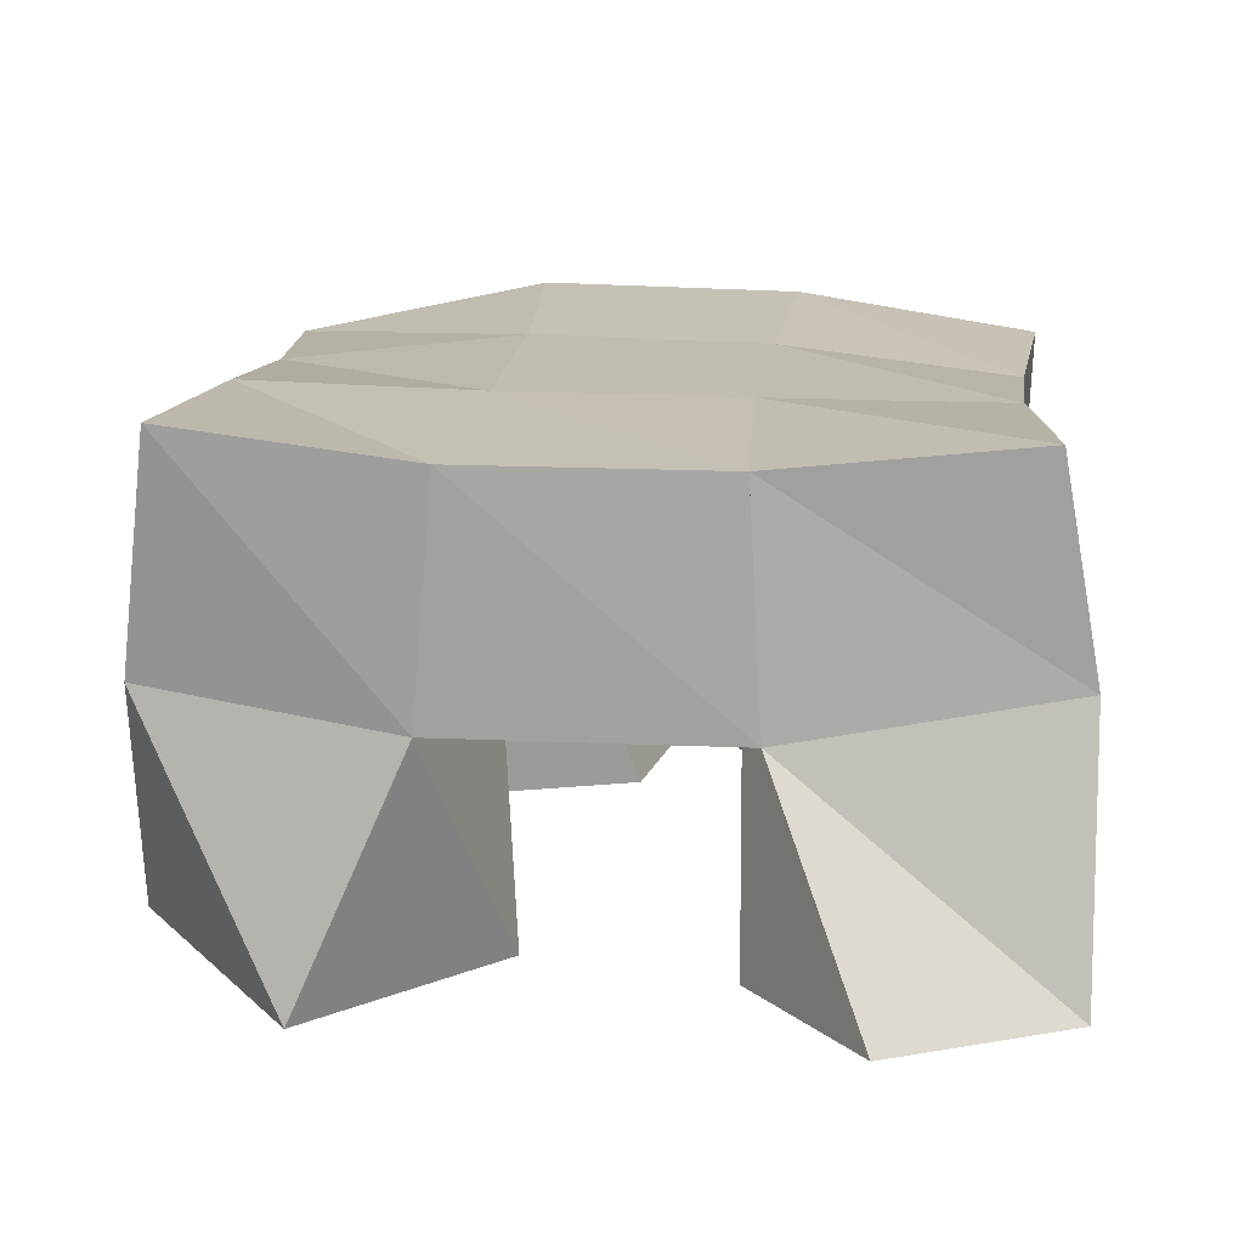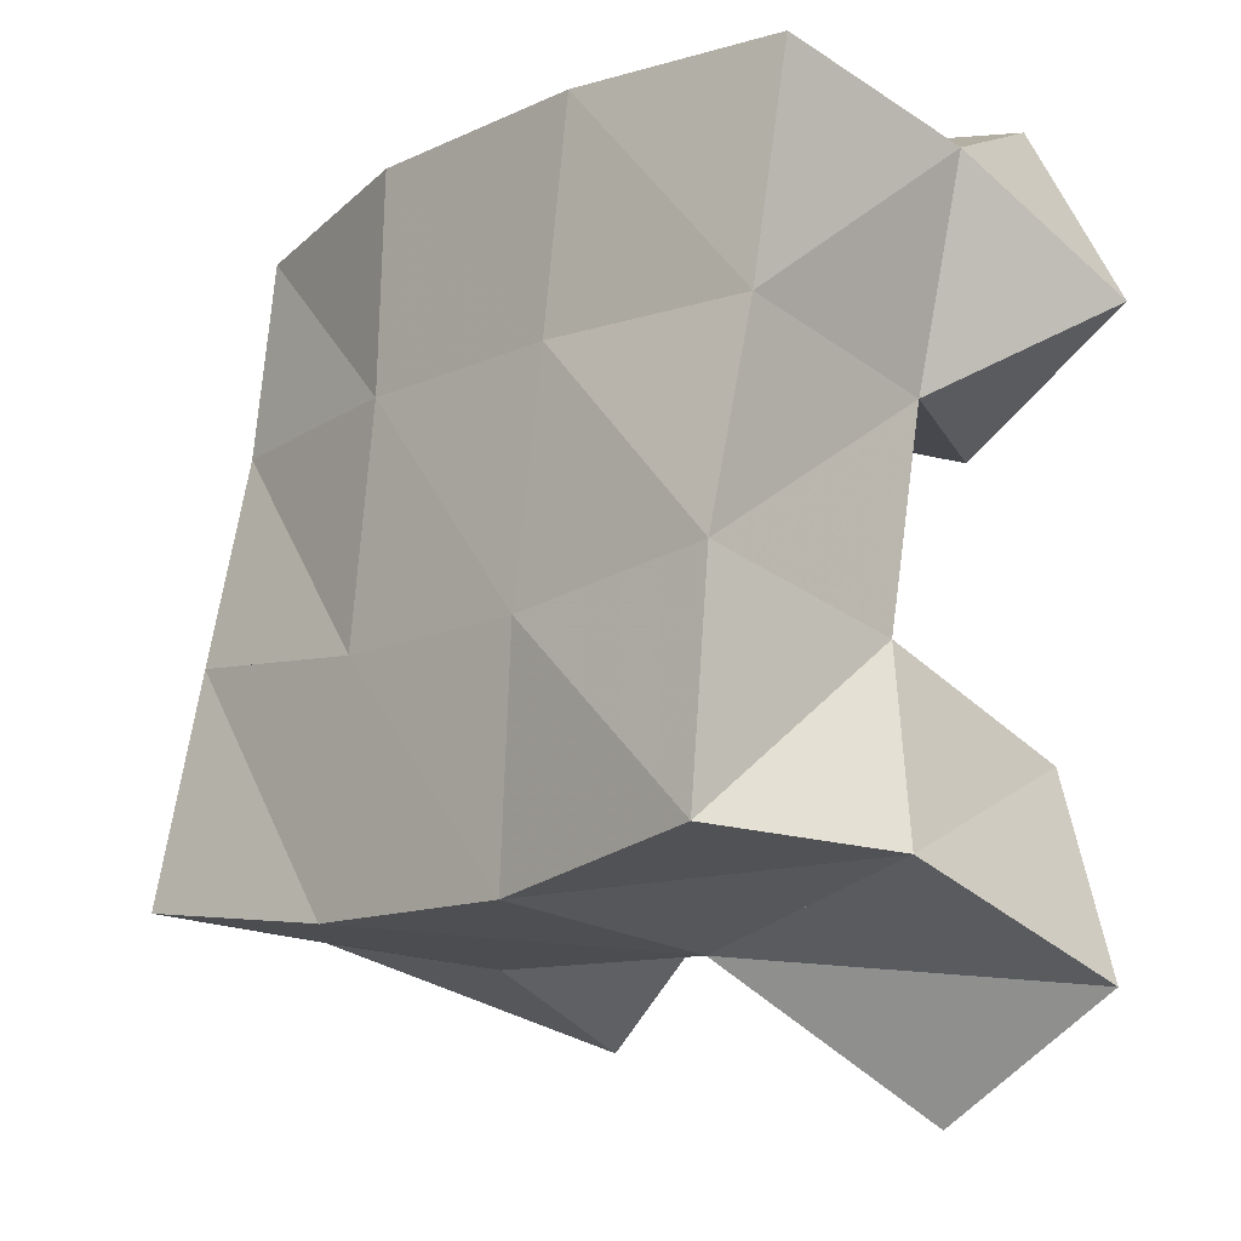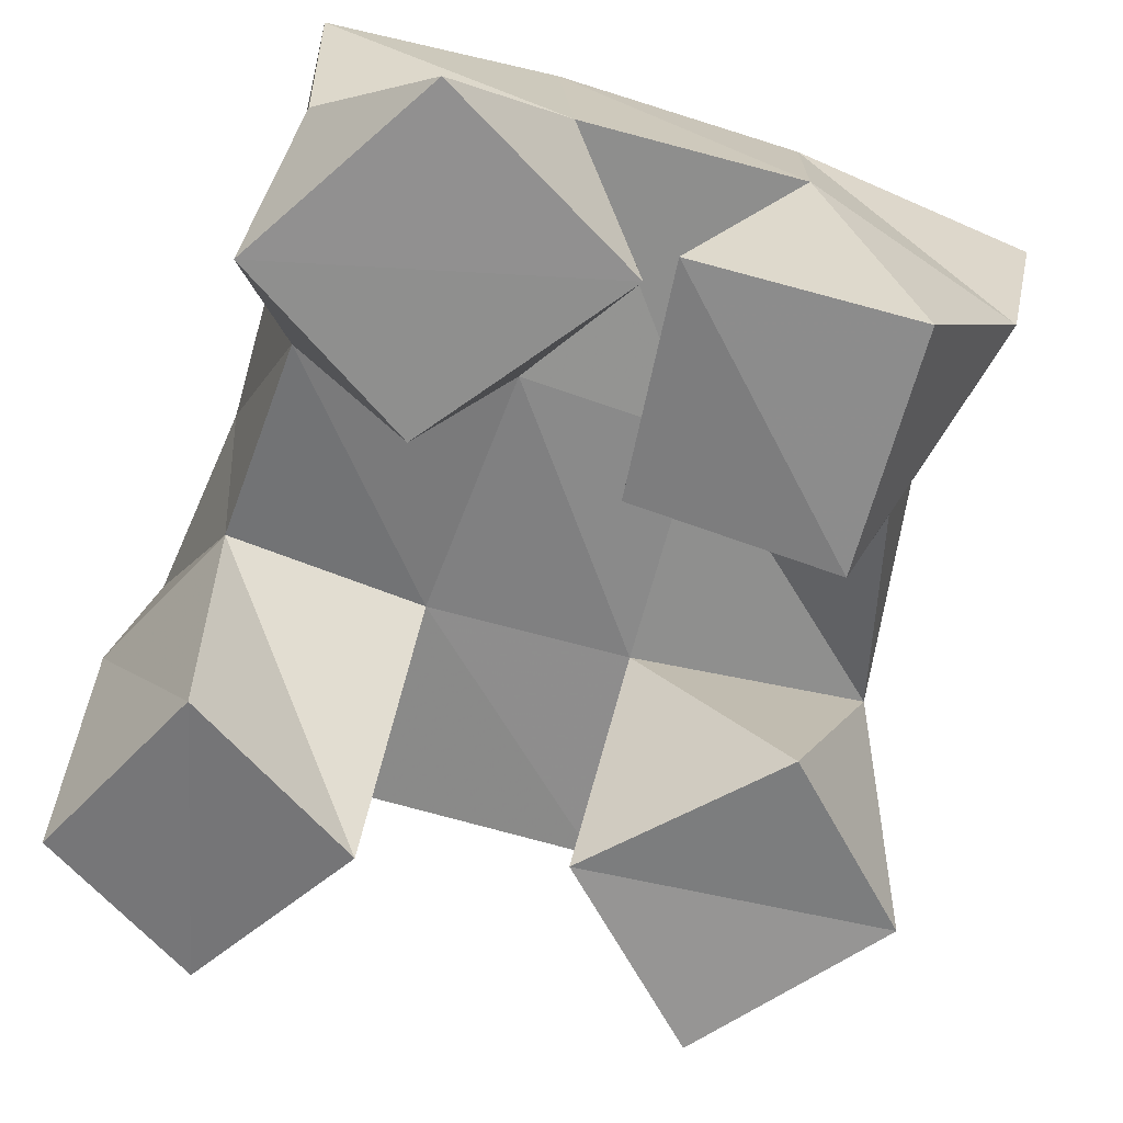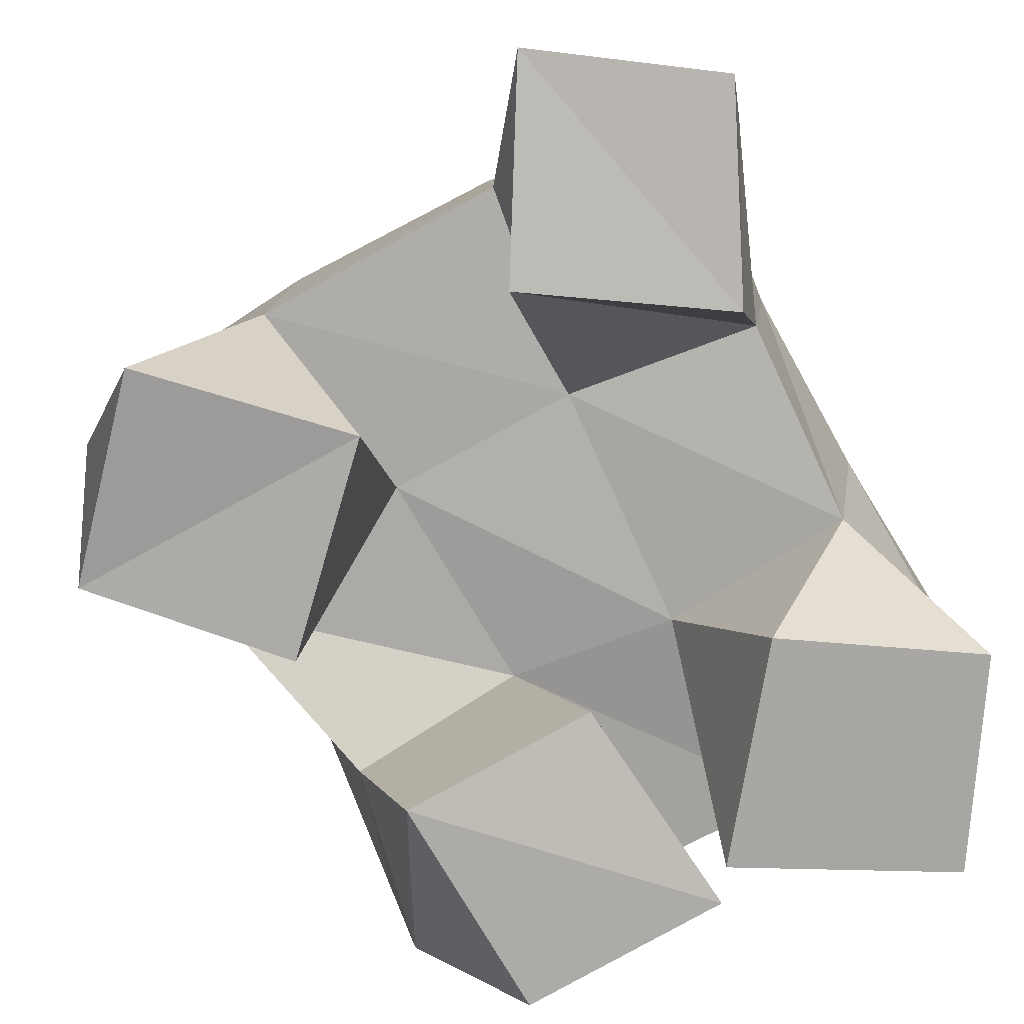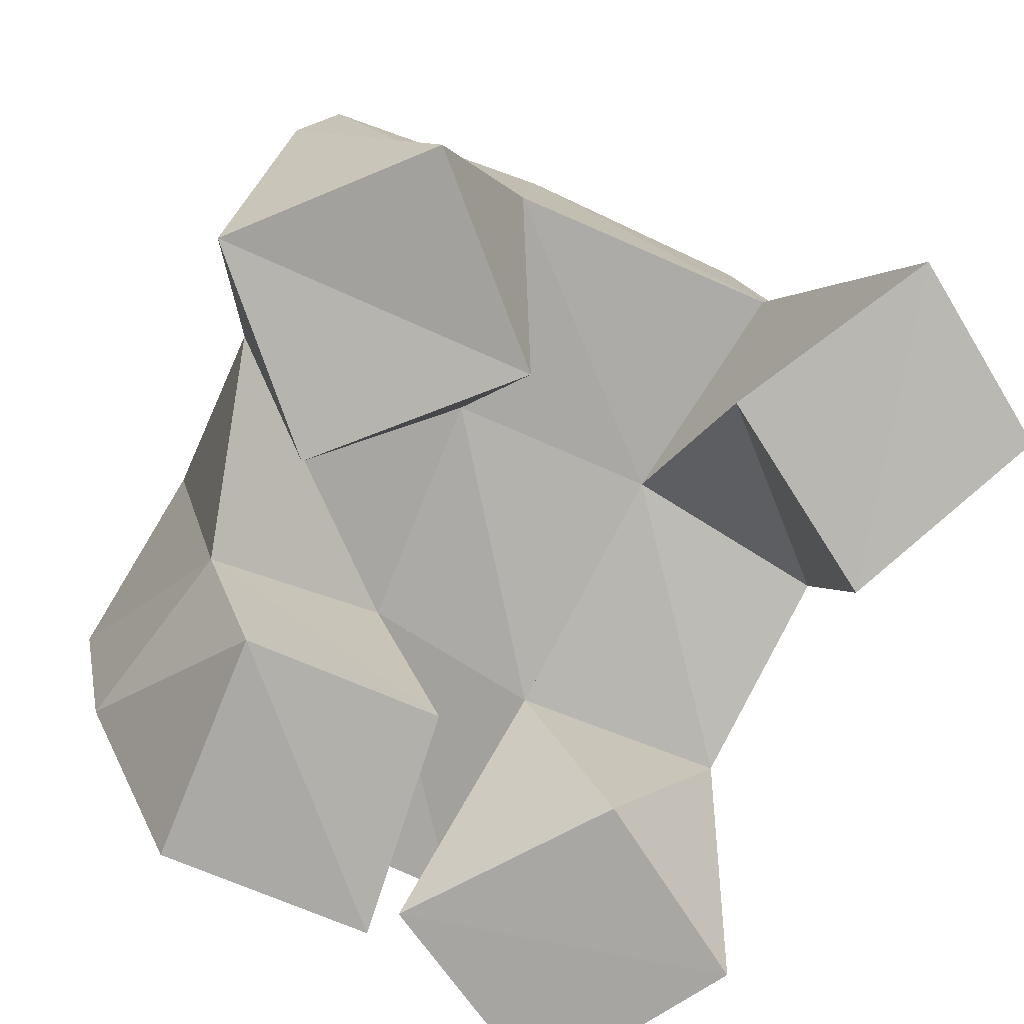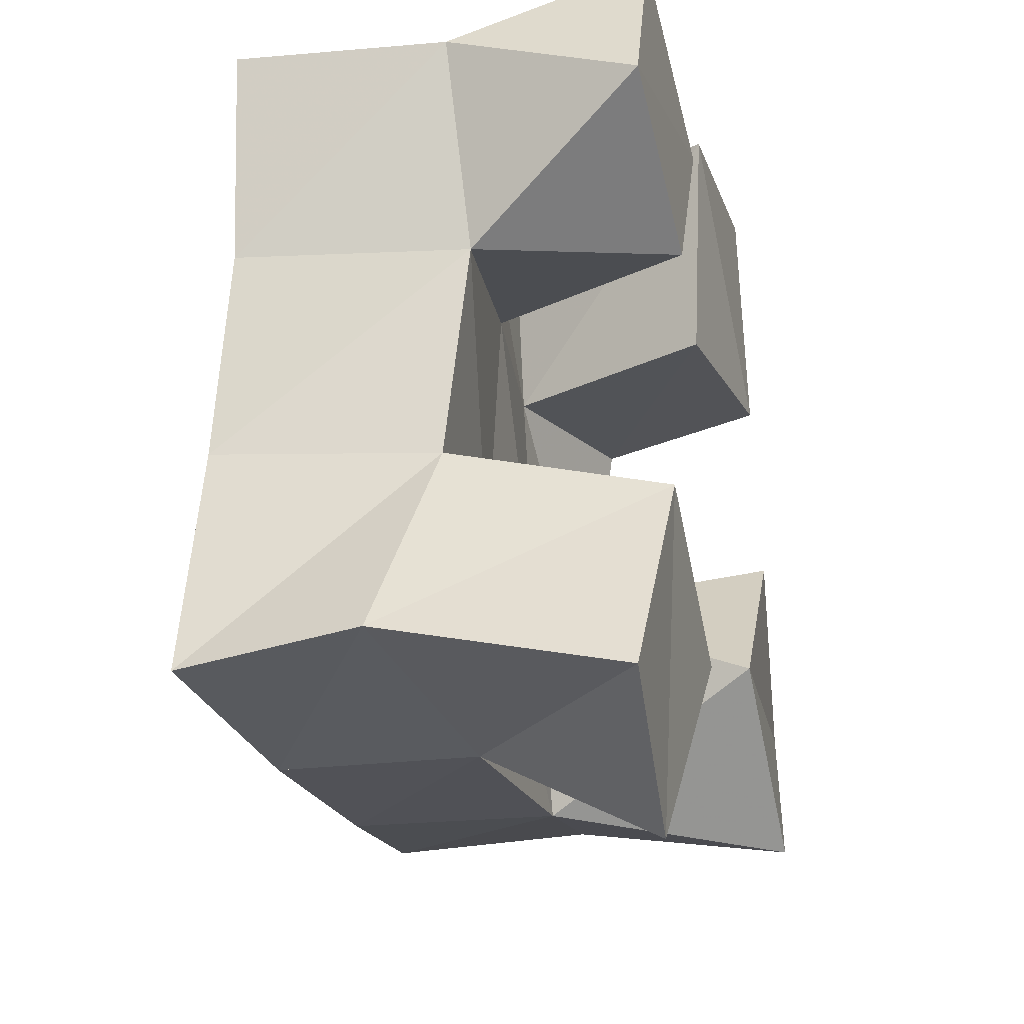
<metadata>
{"format":"obj","ext":"obj","renderer":"f3d","projection":"perspective","resolution":1024,"background":"white","views":[{"elev":17.7,"azim":-179.7,"up":"+Y"},{"elev":-20.1,"azim":-132.5,"up":"+Z"},{"elev":-64.2,"azim":-23.6,"up":"+Y"},{"elev":-76.0,"azim":-158.4,"up":"+Y"},{"elev":-75.4,"azim":149.1,"up":"+Y"},{"elev":-27.8,"azim":-74.6,"up":"+Z"}]}
</metadata>
<code>
v 1.481 0.1054 0.0835
v 1.48 0.1602 0.09754
v 1.521 0.109 0.06255
v 1.538 0.1528 0.09144
v 1.497 0.1 0.1291
v 1.494 0.1485 0.1421
v 1.54 0.1018 0.1076
v 1.539 0.1517 0.1418
v 1.558 0.1052 0.2001
v 1.576 0.153 0.2006
v 1.603 0.1 0.2047
v 1.617 0.1397 0.2052
v 1.547 0.1004 0.2503
v 1.574 0.1549 0.2588
v 1.595 0.1 0.2572
v 1.622 0.1416 0.2519
v 1.515 0.1 0.1972
v 1.491 0.1419 0.1902
v 1.543 0.1013 0.2432
v 1.536 0.1477 0.1999
v 1.473 0.1001 0.2179
v 1.477 0.1438 0.2363
v 1.495 0.1016 0.2636
v 1.525 0.1517 0.2526
v 1.62 0.1 0.09282
v 1.597 0.1518 0.09899
v 1.65 0.1054 0.1337
v 1.648 0.157 0.1128
v 1.58 0.1 0.1242
v 1.584 0.1523 0.1478
v 1.612 0.1001 0.1646
v 1.635 0.1514 0.1587
v 1.488 0.204 0.09653
v 1.54 0.2 0.09422
v 1.489 0.1992 0.1464
v 1.538 0.2003 0.1458
v 1.483 0.1936 0.1919
v 1.532 0.1989 0.1981
v 1.474 0.1925 0.2399
v 1.524 0.1996 0.2471
v 1.593 0.1997 0.0996
v 1.586 0.2004 0.1505
v 1.581 0.1997 0.2029
v 1.578 0.2006 0.2523
v 1.643 0.2042 0.11
v 1.634 0.2002 0.1602
v 1.631 0.1936 0.2074
v 1.631 0.1894 0.2547
f 1 2 4
f 3 1 4
f 2 6 8
f 4 2 8
f 6 5 7
f 8 6 7
f 5 1 3
f 7 5 3
f 8 7 3
f 4 8 3
f 2 1 5
f 6 2 5
f 9 10 12
f 11 9 12
f 10 14 16
f 12 10 16
f 14 13 15
f 16 14 15
f 13 9 11
f 15 13 11
f 16 15 11
f 12 16 11
f 10 9 13
f 14 10 13
f 17 18 20
f 19 17 20
f 18 22 24
f 20 18 24
f 22 21 23
f 24 22 23
f 21 17 19
f 23 21 19
f 24 23 19
f 20 24 19
f 18 17 21
f 22 18 21
f 25 26 28
f 27 25 28
f 26 30 32
f 28 26 32
f 30 29 31
f 32 30 31
f 29 25 27
f 31 29 27
f 32 31 27
f 28 32 27
f 26 25 29
f 30 26 29
f 2 33 34
f 4 2 34
f 33 35 36
f 34 33 36
f 35 6 8
f 36 35 8
f 6 2 4
f 8 6 4
f 36 8 4
f 34 36 4
f 33 2 6
f 35 33 6
f 6 35 36
f 8 6 36
f 35 37 38
f 36 35 38
f 37 18 20
f 38 37 20
f 18 6 8
f 20 18 8
f 38 20 8
f 36 38 8
f 35 6 18
f 37 35 18
f 18 37 38
f 20 18 38
f 37 39 40
f 38 37 40
f 39 22 24
f 40 39 24
f 22 18 20
f 24 22 20
f 40 24 20
f 38 40 20
f 37 18 22
f 39 37 22
f 4 34 41
f 26 4 41
f 34 36 42
f 41 34 42
f 36 8 30
f 42 36 30
f 8 4 26
f 30 8 26
f 42 30 26
f 41 42 26
f 34 4 8
f 36 34 8
f 8 36 42
f 30 8 42
f 36 38 43
f 42 36 43
f 38 20 10
f 43 38 10
f 20 8 30
f 10 20 30
f 43 10 30
f 42 43 30
f 36 8 20
f 38 36 20
f 20 38 43
f 10 20 43
f 38 40 44
f 43 38 44
f 40 24 14
f 44 40 14
f 24 20 10
f 14 24 10
f 44 14 10
f 43 44 10
f 38 20 24
f 40 38 24
f 26 41 45
f 28 26 45
f 41 42 46
f 45 41 46
f 42 30 32
f 46 42 32
f 30 26 28
f 32 30 28
f 46 32 28
f 45 46 28
f 41 26 30
f 42 41 30
f 30 42 46
f 32 30 46
f 42 43 47
f 46 42 47
f 43 10 12
f 47 43 12
f 10 30 32
f 12 10 32
f 47 12 32
f 46 47 32
f 42 30 10
f 43 42 10
f 10 43 47
f 12 10 47
f 43 44 48
f 47 43 48
f 44 14 16
f 48 44 16
f 14 10 12
f 16 14 12
f 48 16 12
f 47 48 12
f 43 10 14
f 44 43 14

</code>
